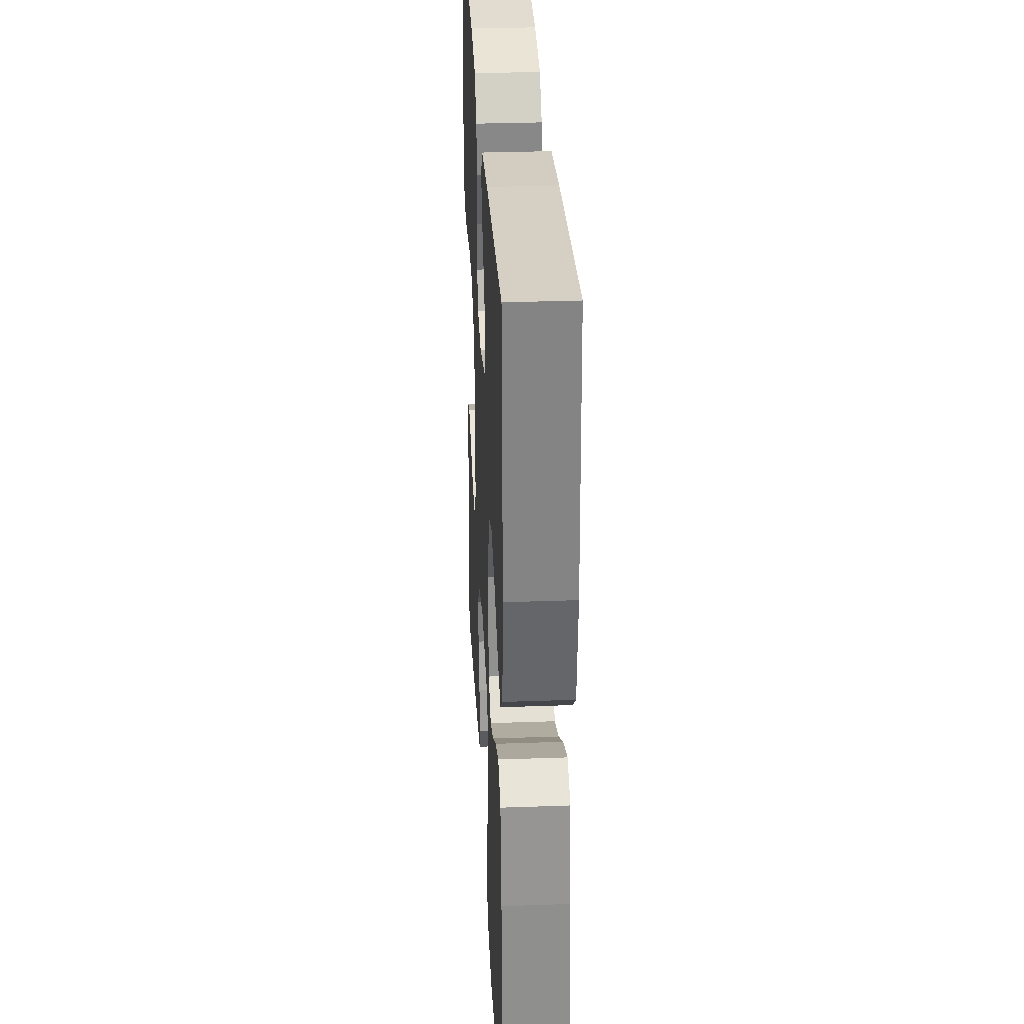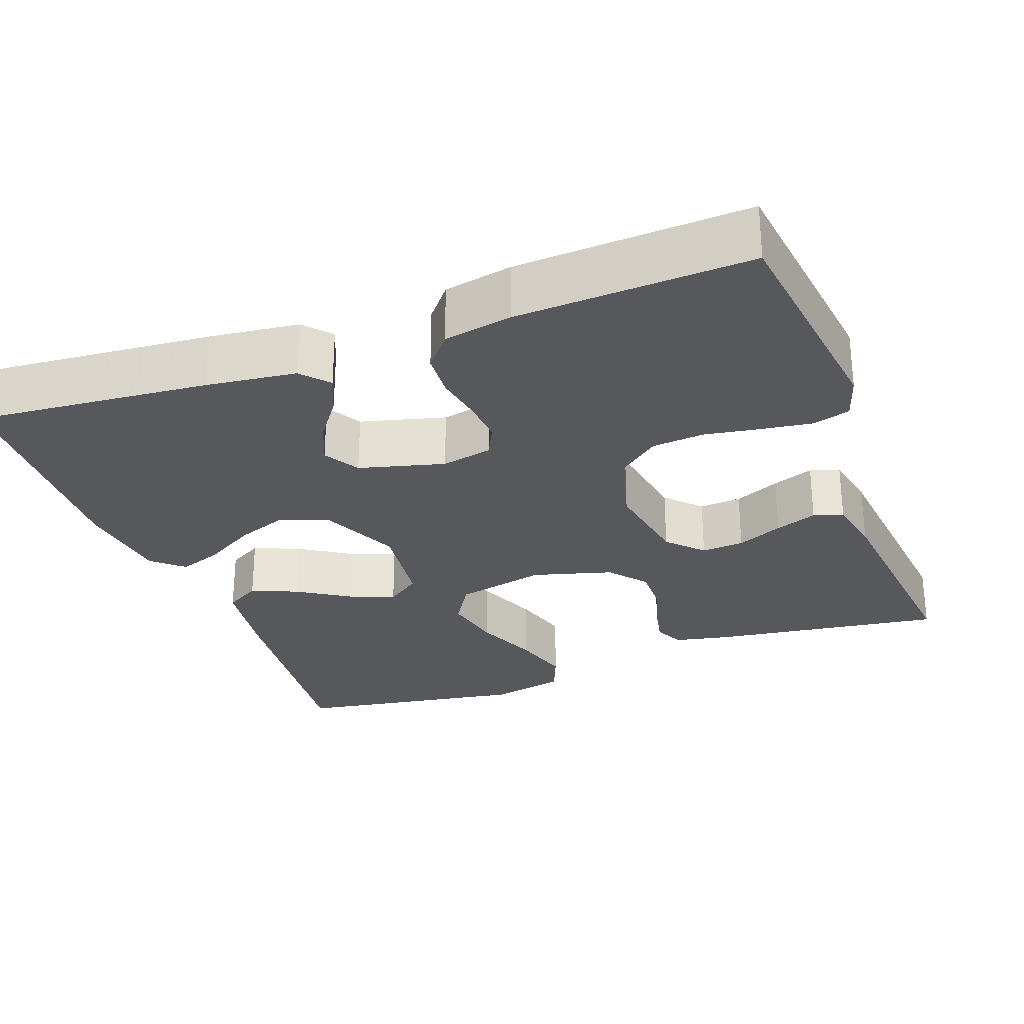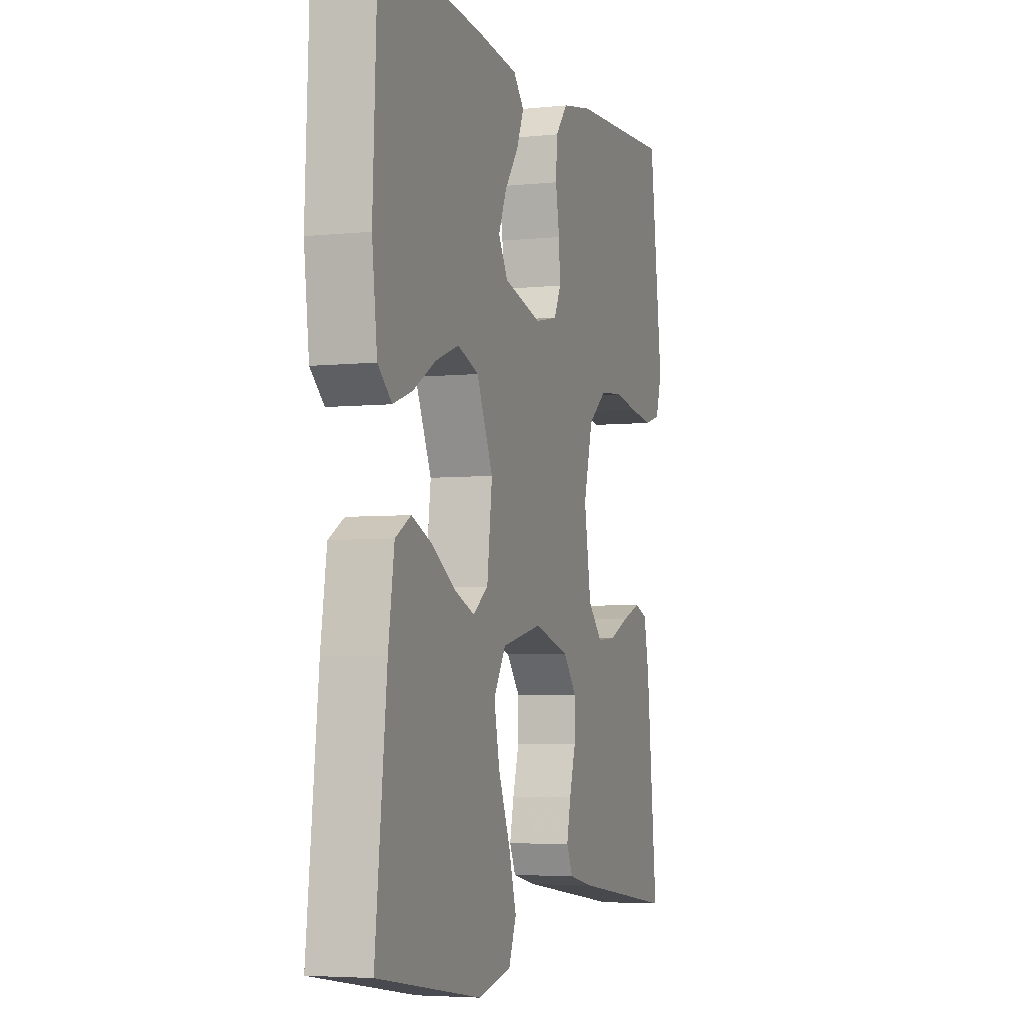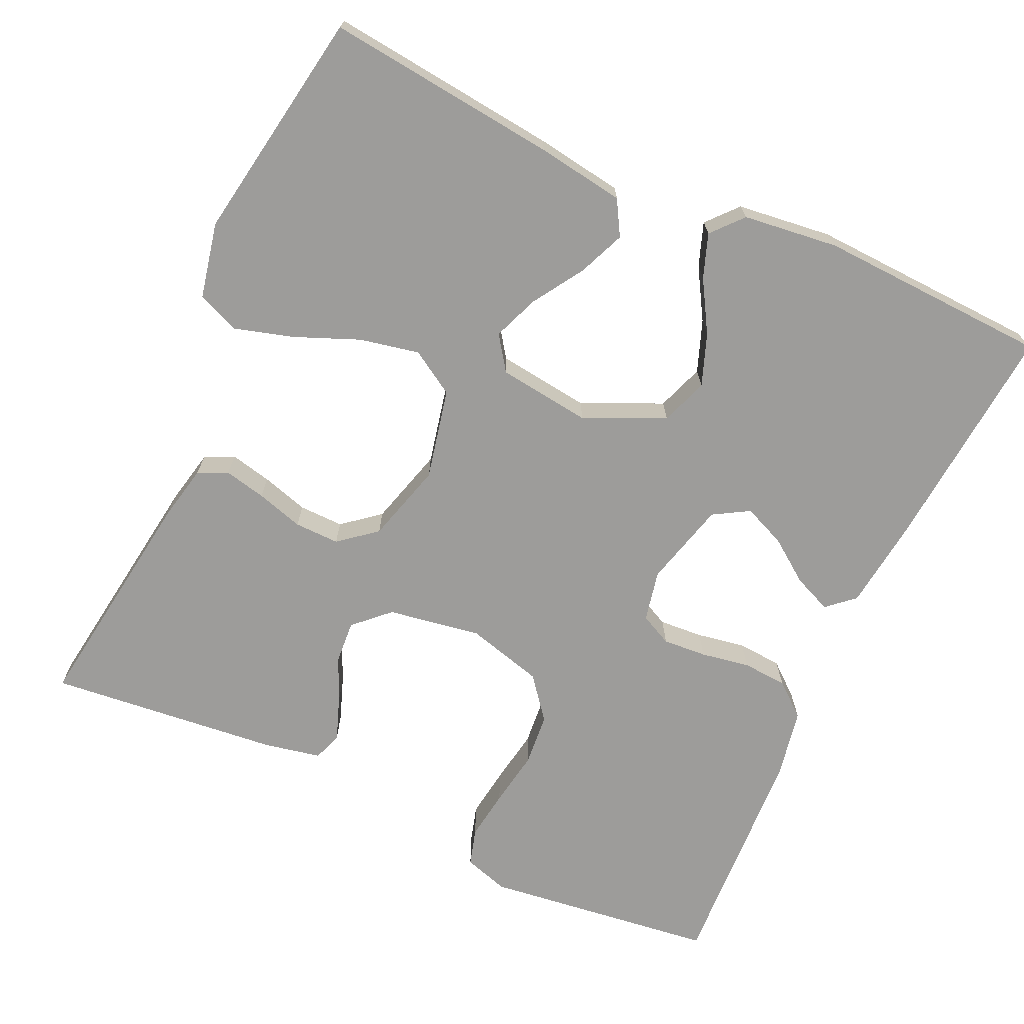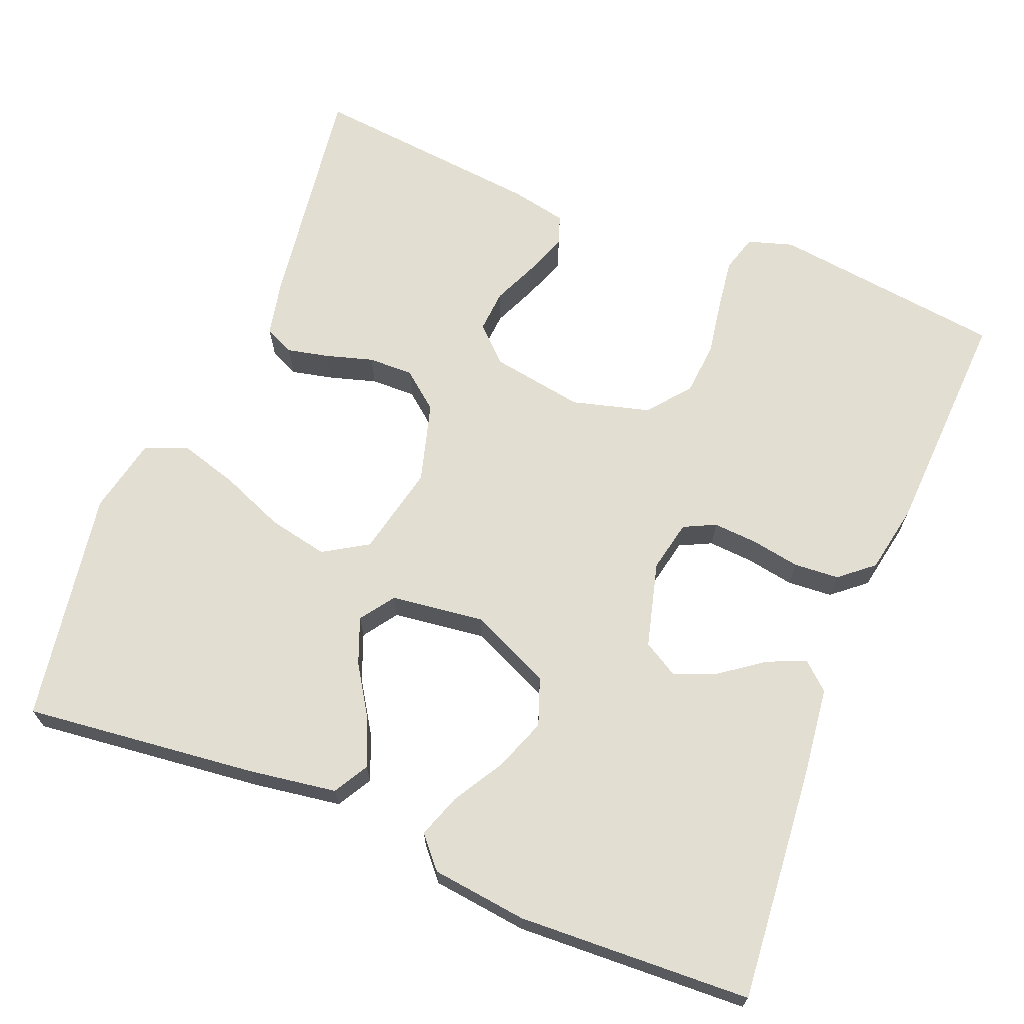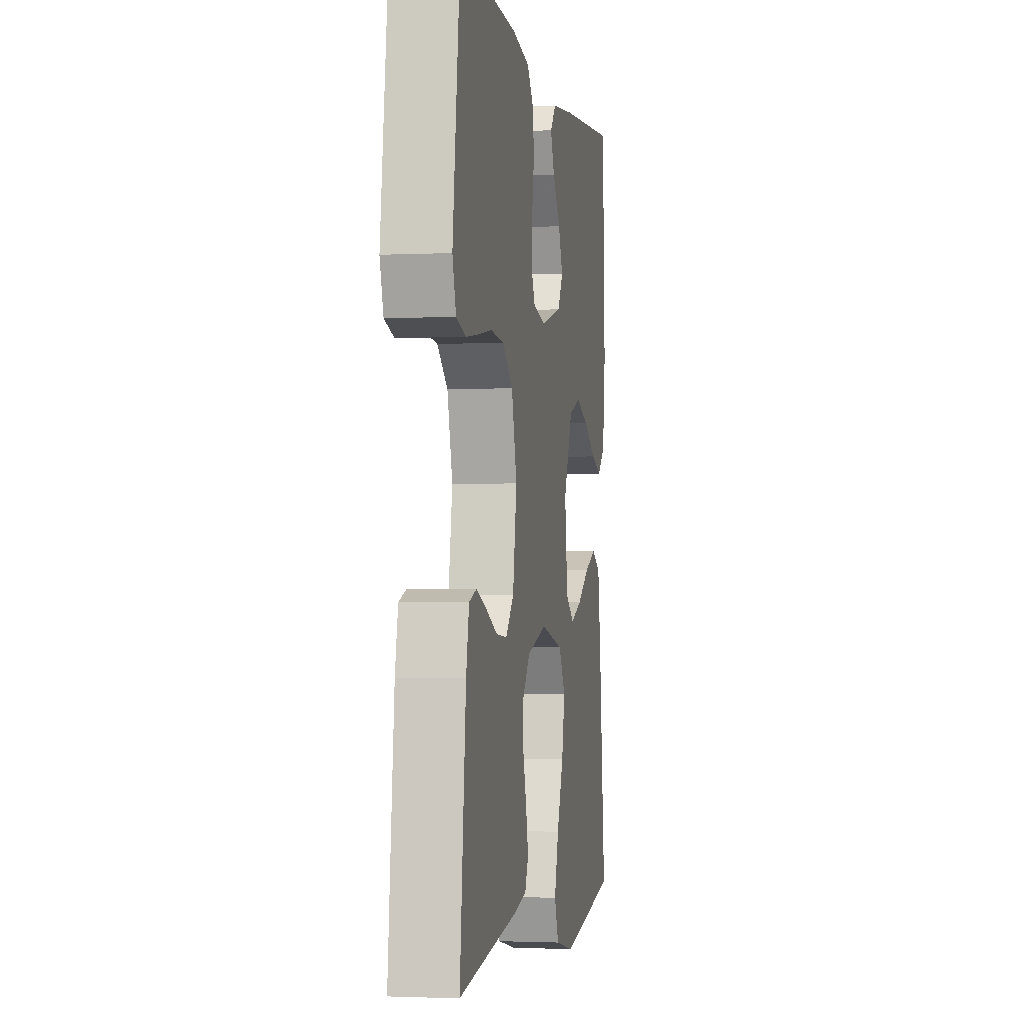
<metadata>
{"format":"obj","ext":"obj","renderer":"f3d","projection":"perspective","resolution":1024,"background":"white","views":[{"elev":31.4,"azim":-92.9,"up":"+Z"},{"elev":-28.0,"azim":20.3,"up":"+Y"},{"elev":-4.7,"azim":-71.6,"up":"+Z"},{"elev":-70.3,"azim":-114.7,"up":"+Y"},{"elev":67.8,"azim":-68.1,"up":"+Y"},{"elev":-2.0,"azim":99.9,"up":"+Z"}]}
</metadata>
<code>
v -0.5 0.07 -0.5
v -0.467 0.07 -0.2
v -0.45 0.07 -0.087
v -0.405 0.07 -0.061
v -0.345 0.07 -0.086
v -0.279 0.07 -0.128
v -0.22 0.07 -0.151
v -0.176 0.07 -0.12
v -0.161 0.07 0
v -0.208 0.07 0.104
v -0.269 0.07 0.126
v -0.336 0.07 0.101
v -0.402 0.07 0.062
v -0.458 0.07 0.042
v -0.498 0.07 0.077
v -0.513 0.07 0.2
v -0.5 0.07 0.5
v -0.2 0.07 0.474
v -0.084 0.07 0.46
v -0.053 0.07 0.425
v -0.074 0.07 0.376
v -0.114 0.07 0.321
v -0.137 0.07 0.267
v -0.11 0.07 0.221
v 0 0.07 0.192
v 0.066 0.07 0.206
v 0.086 0.07 0.247
v 0.082 0.07 0.304
v 0.071 0.07 0.367
v 0.075 0.07 0.425
v 0.111 0.07 0.468
v 0.2 0.07 0.485
v 0.5 0.07 0.5
v 0.538 0.07 0.2
v 0.52 0.07 0.142
v 0.472 0.07 0.128
v 0.407 0.07 0.137
v 0.335 0.07 0.149
v 0.267 0.07 0.143
v 0.213 0.07 0.1
v 0.186 0.07 0
v 0.206 0.07 -0.12
v 0.248 0.07 -0.164
v 0.303 0.07 -0.16
v 0.362 0.07 -0.134
v 0.416 0.07 -0.114
v 0.454 0.07 -0.127
v 0.469 0.07 -0.2
v 0.5 0.07 -0.5
v 0.2 0.07 -0.458
v 0.129 0.07 -0.443
v 0.111 0.07 -0.405
v 0.123 0.07 -0.351
v 0.141 0.07 -0.29
v 0.142 0.07 -0.232
v 0.103 0.07 -0.184
v 0 0.07 -0.155
v -0.117 0.07 -0.181
v -0.152 0.07 -0.238
v -0.136 0.07 -0.315
v -0.102 0.07 -0.398
v -0.08 0.07 -0.473
v -0.102 0.07 -0.528
v -0.2 0.07 -0.549
v -0.5 0 -0.5
v -0.467 0 -0.2
v -0.45 0 -0.087
v -0.405 0 -0.061
v -0.345 0 -0.086
v -0.279 0 -0.128
v -0.22 0 -0.151
v -0.176 0 -0.12
v -0.161 0 0
v -0.208 0 0.104
v -0.269 0 0.126
v -0.336 0 0.101
v -0.402 0 0.062
v -0.458 0 0.042
v -0.498 0 0.077
v -0.513 0 0.2
v -0.5 0 0.5
v -0.2 0 0.474
v -0.084 0 0.46
v -0.053 0 0.425
v -0.074 0 0.376
v -0.114 0 0.321
v -0.137 0 0.267
v -0.11 0 0.221
v 0 0 0.192
v 0.066 0 0.206
v 0.086 0 0.247
v 0.082 0 0.304
v 0.071 0 0.367
v 0.075 0 0.425
v 0.111 0 0.468
v 0.2 0 0.485
v 0.5 0 0.5
v 0.538 0 0.2
v 0.52 0 0.142
v 0.472 0 0.128
v 0.407 0 0.137
v 0.335 0 0.149
v 0.267 0 0.143
v 0.213 0 0.1
v 0.186 0 0
v 0.206 0 -0.12
v 0.248 0 -0.164
v 0.303 0 -0.16
v 0.362 0 -0.134
v 0.416 0 -0.114
v 0.454 0 -0.127
v 0.469 0 -0.2
v 0.5 0 -0.5
v 0.2 0 -0.458
v 0.129 0 -0.443
v 0.111 0 -0.405
v 0.123 0 -0.351
v 0.141 0 -0.29
v 0.142 0 -0.232
v 0.103 0 -0.184
v 0 0 -0.155
v -0.117 0 -0.181
v -0.152 0 -0.238
v -0.136 0 -0.315
v -0.102 0 -0.398
v -0.08 0 -0.473
v -0.102 0 -0.528
v -0.2 0 -0.549
f 4 5 6
f 3 4 6
f 2 3 6
f 1 2 6
f 64 1 6
f 63 64 6
f 62 63 6
f 61 62 6
f 60 61 6
f 59 60 6 7
f 58 59 7 8
f 57 58 8 9
f 56 57 9 10
f 52 53 54
f 51 52 54
f 50 51 54
f 49 50 54
f 48 49 54
f 47 48 54
f 46 47 54
f 45 46 54
f 44 45 54
f 43 44 54 55
f 42 43 55 56
f 36 37 38
f 35 36 38
f 34 35 38
f 33 34 38
f 32 33 38
f 31 32 38
f 30 31 38
f 29 30 38
f 28 29 38
f 27 28 38 39
f 26 27 39 40
f 20 21 22
f 19 20 22
f 18 19 22
f 17 18 22
f 16 17 22
f 15 16 22
f 14 15 22
f 13 14 22
f 12 13 22
f 11 12 22 23
f 10 11 23 24
f 10 24 25
f 56 10 25
f 42 56 25
f 41 42 25
f 25 26 40 41
f 70 69 68
f 70 68 67
f 70 67 66
f 70 66 65
f 70 65 128
f 70 128 127
f 70 127 126
f 70 126 125
f 70 125 124
f 71 70 124 123
f 72 71 123 122
f 73 72 122 121
f 74 73 121 120
f 118 117 116
f 118 116 115
f 118 115 114
f 118 114 113
f 118 113 112
f 118 112 111
f 118 111 110
f 118 110 109
f 118 109 108
f 119 118 108 107
f 120 119 107 106
f 102 101 100
f 102 100 99
f 102 99 98
f 102 98 97
f 102 97 96
f 102 96 95
f 102 95 94
f 102 94 93
f 102 93 92
f 103 102 92 91
f 104 103 91 90
f 86 85 84
f 86 84 83
f 86 83 82
f 86 82 81
f 86 81 80
f 86 80 79
f 86 79 78
f 86 78 77
f 86 77 76
f 87 86 76 75
f 88 87 75 74
f 89 88 74
f 89 74 120
f 89 120 106
f 89 106 105
f 105 104 90 89
f 1 65 66 2
f 2 66 67 3
f 3 67 68 4
f 4 68 69 5
f 5 69 70 6
f 6 70 71 7
f 7 71 72 8
f 8 72 73 9
f 9 73 74 10
f 10 74 75 11
f 11 75 76 12
f 12 76 77 13
f 13 77 78 14
f 14 78 79 15
f 15 79 80 16
f 16 80 81 17
f 17 81 82 18
f 18 82 83 19
f 19 83 84 20
f 20 84 85 21
f 21 85 86 22
f 22 86 87 23
f 23 87 88 24
f 24 88 89 25
f 25 89 90 26
f 26 90 91 27
f 27 91 92 28
f 28 92 93 29
f 29 93 94 30
f 30 94 95 31
f 31 95 96 32
f 32 96 97 33
f 33 97 98 34
f 34 98 99 35
f 35 99 100 36
f 36 100 101 37
f 37 101 102 38
f 38 102 103 39
f 39 103 104 40
f 40 104 105 41
f 41 105 106 42
f 42 106 107 43
f 43 107 108 44
f 44 108 109 45
f 45 109 110 46
f 46 110 111 47
f 47 111 112 48
f 48 112 113 49
f 49 113 114 50
f 50 114 115 51
f 51 115 116 52
f 52 116 117 53
f 53 117 118 54
f 54 118 119 55
f 55 119 120 56
f 56 120 121 57
f 57 121 122 58
f 58 122 123 59
f 59 123 124 60
f 60 124 125 61
f 61 125 126 62
f 62 126 127 63
f 63 127 128 64
f 64 128 65 1

</code>
